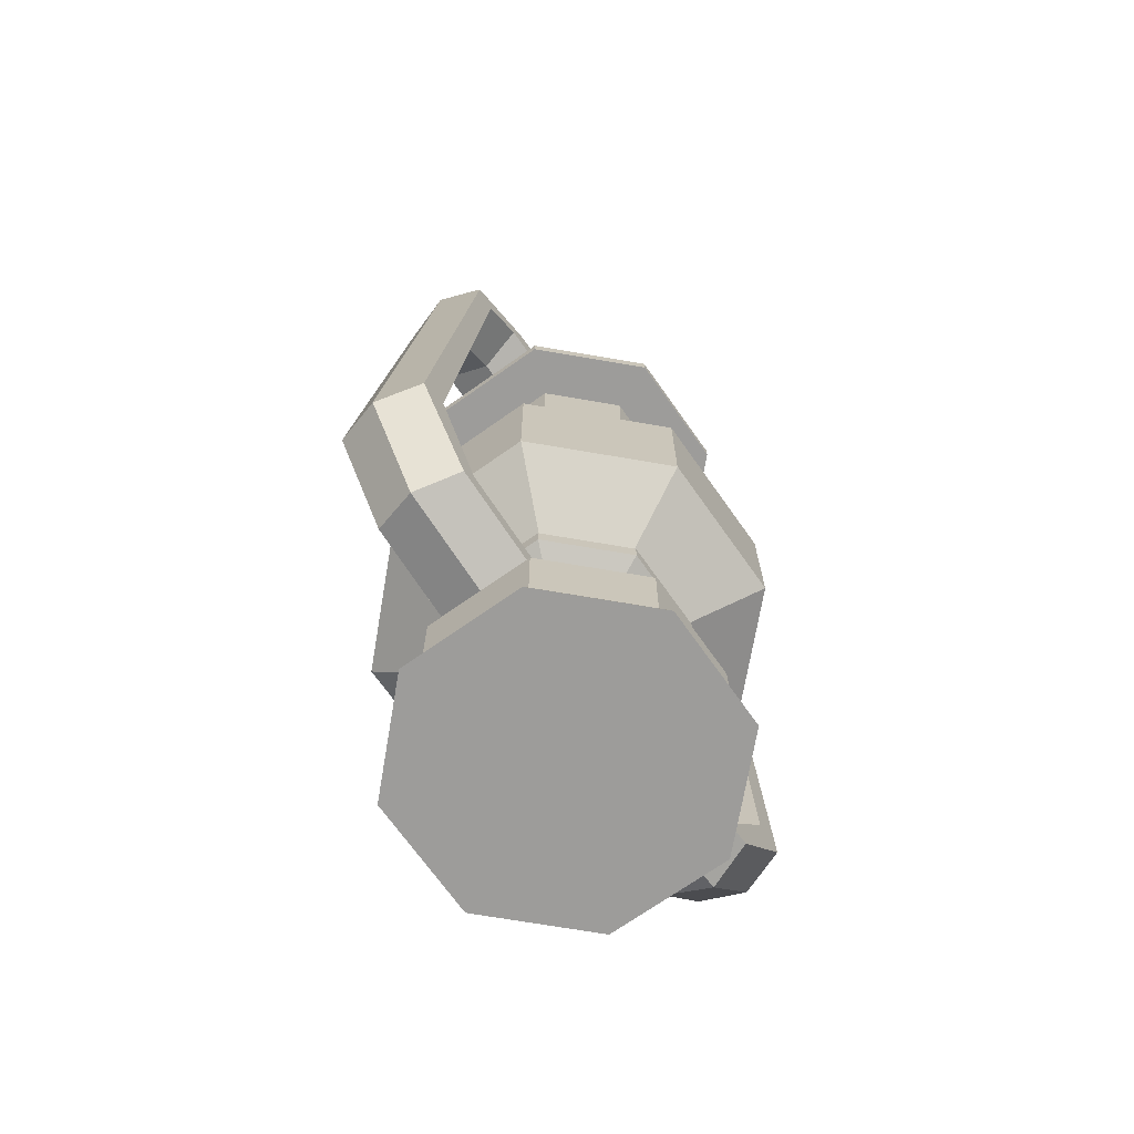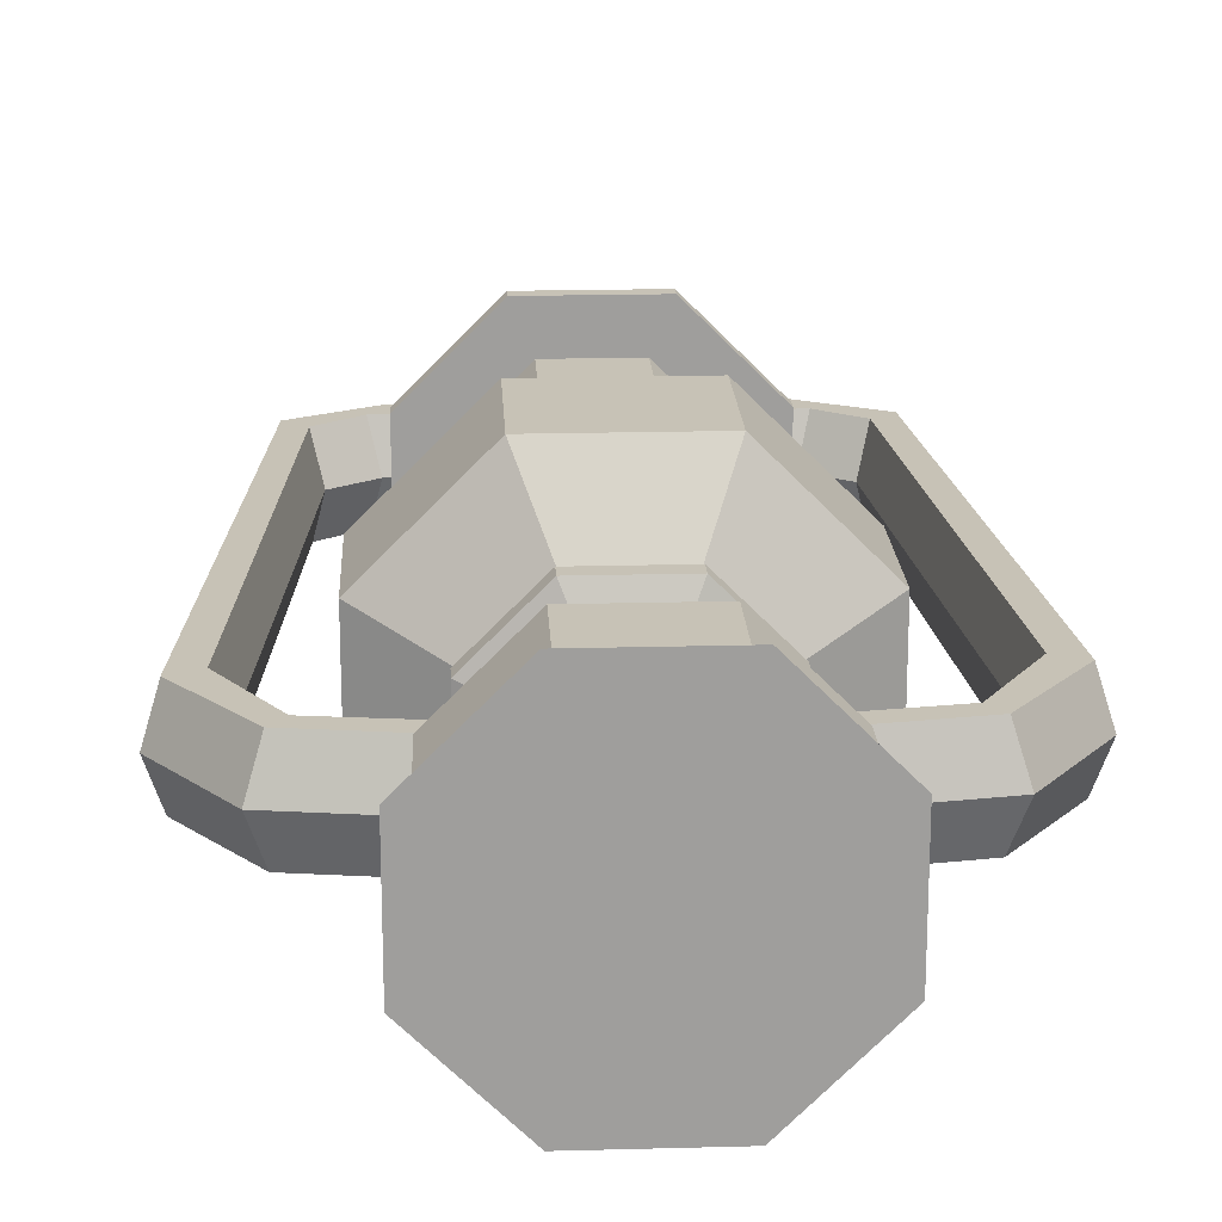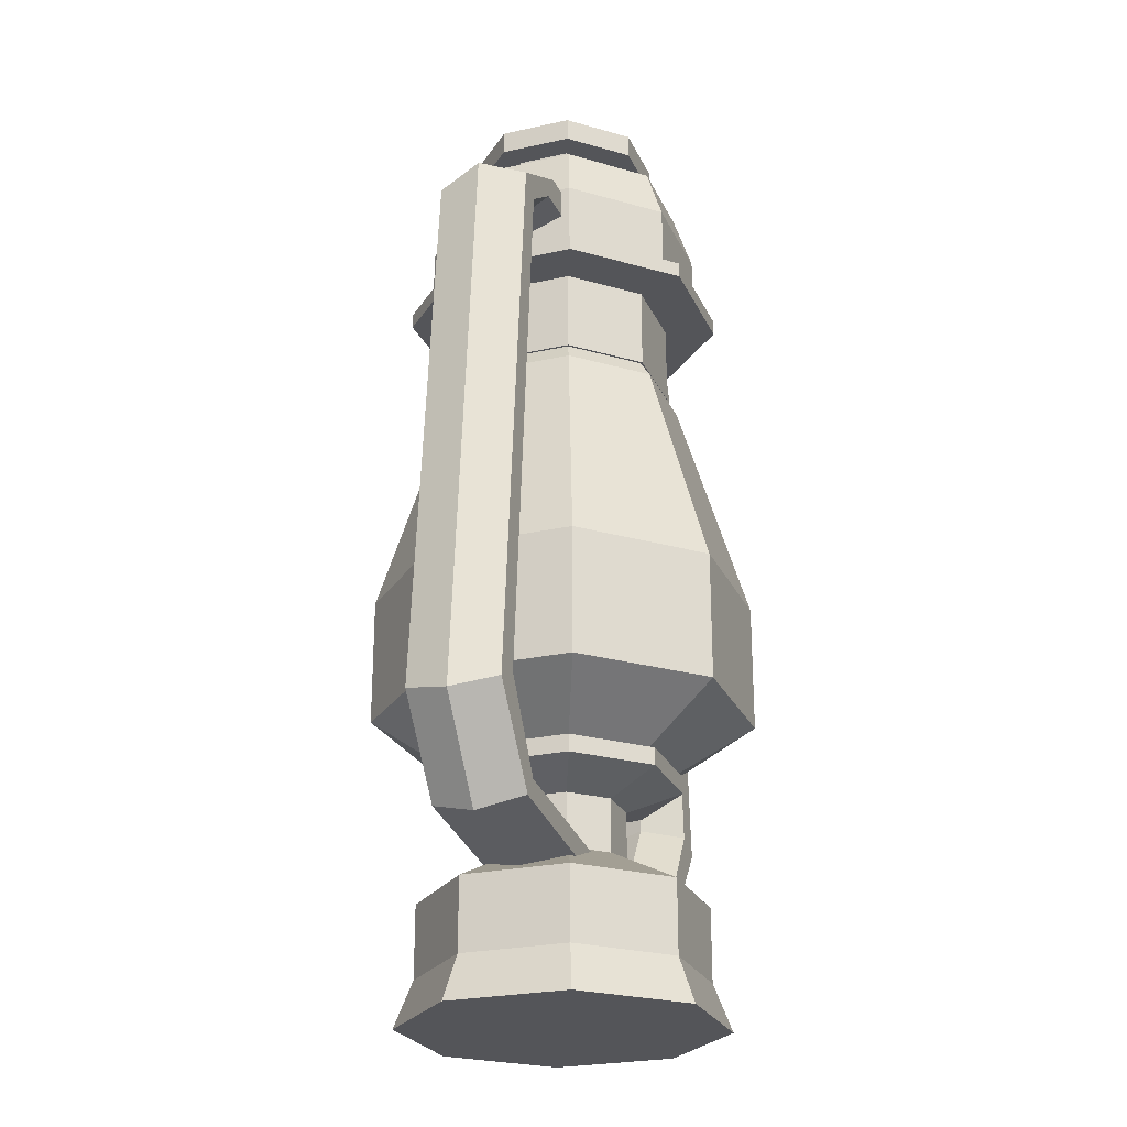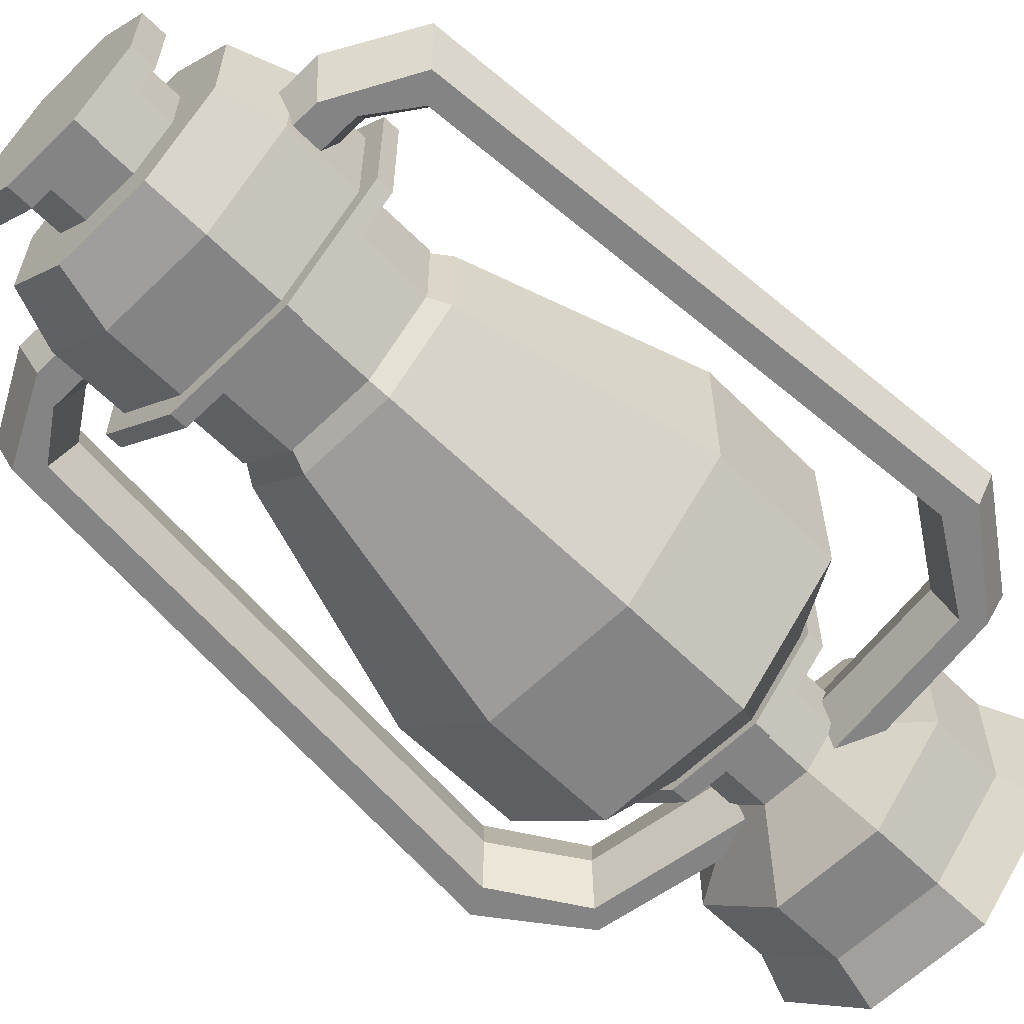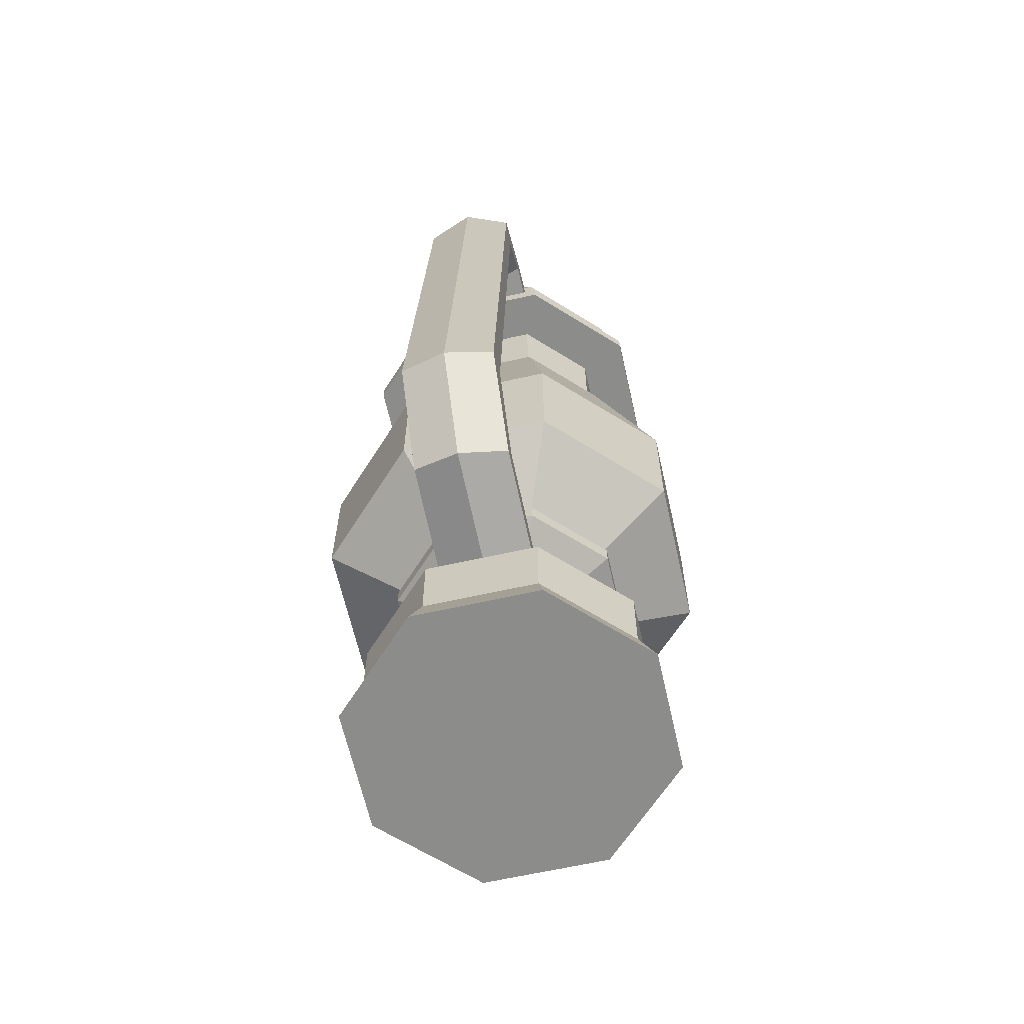
<metadata>
{"format":"obj","ext":"obj","renderer":"f3d","projection":"perspective","resolution":1024,"background":"white","views":[{"elev":-70.3,"azim":125.3,"up":"+Y"},{"elev":19.2,"azim":-2.9,"up":"+Z"},{"elev":-24.7,"azim":-70.0,"up":"+Y"},{"elev":-61.3,"azim":-135.3,"up":"+Z"},{"elev":-64.1,"azim":-77.3,"up":"+Y"}]}
</metadata>
<code>
v -1.618 7.448 2.623
v -12.5 9.133 2.623
v -0.417 8.6 2.623
v -11.72 10.22 2.623
v -0.417 8.6 -2.623
v -11.72 10.22 -2.623
v -1.618 7.448 -2.623
v -12.5 9.133 -2.623
v -16.3 14.22 -2.623
v -16.3 14.22 2.623
v -14.72 14.99 -2.623
v -14.72 14.99 2.623
v -13.46 46.18 -2.623
v -13.46 46.18 2.623
v -12.19 45.17 -2.623
v -12.19 45.17 2.623
v -8.975 48.55 -2.623
v -8.975 48.55 2.623
v -9.745 46.94 -2.623
v -9.745 46.94 2.623
v -5.631 48.55 -2.623
v -5.631 48.55 2.623
v -7.06 46.94 -2.623
v -7.06 46.94 2.623
v -1.815 6.567 -4.8e-05
v -13.29 8.356 -4.8e-05
v -17.09 13.67 -4.8e-05
v -14.25 46.96 -4.8e-05
v -9.764 49.43 -4.8e-05
v -6.421 49.43 -4.8e-05
v 6e-06 9.505 -4.8e-05
v -11.08 10.99 -4.8e-05
v -14.08 15.53 -4.8e-05
v -11.55 44.35 -4.8e-05
v -9.106 46.03 -4.8e-05
v -6.421 46.03 -4.8e-05
v 1.618 7.448 2.623
v 12.5 9.133 2.623
v 0.417 8.6 2.623
v 11.72 10.22 2.623
v 0.417 8.6 -2.623
v 11.72 10.22 -2.623
v 1.618 7.448 -2.623
v 12.5 9.133 -2.623
v 16.3 14.22 -2.623
v 16.3 14.22 2.623
v 14.72 14.99 -2.623
v 14.72 14.99 2.623
v 13.46 46.18 -2.623
v 13.46 46.18 2.623
v 12.19 45.17 -2.623
v 12.19 45.17 2.623
v 8.975 48.55 -2.623
v 8.975 48.55 2.623
v 9.745 46.94 -2.623
v 9.745 46.94 2.623
v 5.631 48.55 -2.623
v 5.631 48.55 2.623
v 7.06 46.94 -2.623
v 7.06 46.94 2.623
v 1.815 6.567 -4.8e-05
v 13.29 8.356 -4.8e-05
v 17.09 13.67 -4.8e-05
v 14.25 46.96 -4.8e-05
v 9.764 49.43 -4.8e-05
v 6.421 49.43 -4.8e-05
v 5e-06 9.505 -4.8e-05
v 11.08 10.99 -4.8e-05
v 14.08 15.53 -4.8e-05
v 11.55 44.35 -4.8e-05
v 9.106 46.03 -4.8e-05
v 6.421 46.03 -4.8e-05
v 3.532 0 -8.528
v -3.532 0 -8.528
v -8.527 0 -3.532
v -8.527 0 3.532
v -3.532 0 8.527
v 3.532 0 8.527
v 8.527 0 3.532
v 8.527 0 -3.532
v 2.598 14.59 -6.273
v -2.598 14.59 -6.273
v -6.273 14.59 -2.599
v -6.273 14.59 2.598
v -2.598 14.59 6.273
v 2.598 14.59 6.273
v 6.273 14.59 2.598
v 6.273 14.59 -2.599
v 5e-06 0 -0.000191
v -3.126 2.7 -7.546
v -7.546 2.7 -3.126
v -7.546 2.7 3.125
v -3.126 2.7 7.546
v 3.126 2.7 7.546
v 7.546 2.7 3.125
v 7.546 2.7 -3.126
v 3.126 2.7 -7.546
v 7.546 6.938 -3.126
v 7.546 6.938 3.125
v 3.126 6.938 7.546
v -3.126 6.938 7.546
v -7.546 6.938 3.125
v -7.546 6.938 -3.126
v -3.126 6.938 -7.546
v 3.126 6.938 -7.546
v 3.286 9.278 -1.361
v 3.286 9.278 1.361
v 1.361 9.278 3.285
v -1.361 9.278 3.285
v -3.286 9.278 1.361
v -3.286 9.278 -1.361
v -1.361 9.278 -3.286
v 1.361 9.278 -3.286
v 3.286 12.39 -1.361
v 3.286 12.39 1.361
v 1.361 12.39 3.285
v -1.361 12.39 3.285
v -3.286 12.39 1.361
v -3.286 12.39 -1.361
v -1.361 12.39 -3.286
v 1.361 12.39 -3.286
v 6.273 13.58 -2.599
v 6.273 13.58 2.598
v 2.598 13.58 6.273
v -2.598 13.58 6.273
v -6.273 13.58 2.598
v -6.273 13.58 -2.599
v -2.598 13.58 -6.273
v 2.598 13.58 -6.273
v 1.335 14.59 -3.222
v -1.335 14.59 -3.222
v -3.222 14.59 -1.335
v -3.222 14.59 1.334
v -1.335 14.59 3.222
v 1.335 14.59 3.222
v 3.222 14.59 1.334
v 3.222 14.59 -1.335
v 1.19 15.35 -2.872
v -1.19 15.35 -2.872
v -2.872 15.35 -1.19
v -2.872 15.35 1.189
v -1.19 15.35 2.872
v 1.19 15.35 2.872
v 2.872 15.35 1.189
v 2.872 15.35 -1.19
v 0.391 15.35 -0.9442
v -0.391 15.35 -0.9442
v -0.944 15.35 -0.3911
v -0.944 15.35 0.3908
v -0.391 15.35 0.9439
v 0.391 15.35 0.9439
v 0.944 15.35 0.3908
v 0.944 15.35 -0.3911
v 0.391 39.01 -0.9442
v -0.391 39.01 -0.9442
v -0.944 39.01 -0.3911
v -0.944 39.01 0.3908
v -0.391 39.01 0.9439
v 0.391 39.01 0.9439
v 0.944 39.01 0.3908
v 0.944 39.01 -0.3911
v 2.441 39.01 -5.893
v -2.441 39.01 -5.893
v -5.893 39.01 -2.441
v -5.893 39.01 2.441
v -2.441 39.01 5.893
v 2.441 39.01 5.893
v 5.893 39.01 2.441
v 5.893 39.01 -2.441
v 2.441 43.74 -5.893
v -2.441 43.74 -5.893
v -5.893 43.74 -2.441
v -5.893 43.74 2.441
v -2.441 43.74 5.893
v 2.441 43.74 5.893
v 5.893 43.74 2.441
v 5.893 43.74 -2.441
v 3.589 43.74 -8.665
v -3.589 43.74 -8.665
v -8.665 43.74 -3.589
v -8.665 43.74 3.589
v -3.589 43.74 8.665
v 3.589 43.74 8.665
v 8.665 43.74 3.589
v 8.665 43.74 -3.589
v 3.589 44.64 -8.665
v -3.589 44.64 -8.665
v -8.665 44.64 -3.589
v -8.665 44.64 3.589
v -3.589 44.64 8.665
v 3.589 44.64 8.665
v 8.665 44.64 3.589
v 8.665 44.64 -3.589
v 3.108 44.64 -7.504
v -3.108 44.64 -7.504
v -7.504 44.64 -3.108
v -7.504 44.64 3.108
v -3.108 44.64 7.504
v 3.108 44.64 7.504
v 7.504 44.64 3.108
v 7.504 44.64 -3.108
v 3.108 48.85 -7.504
v -3.108 48.85 -7.504
v -7.504 48.85 -3.108
v -7.504 48.85 3.108
v -3.108 48.85 7.504
v 3.108 48.85 7.504
v 7.504 48.85 3.108
v 7.504 48.85 -3.108
v 2.68 52.03 -6.47
v -2.68 52.03 -6.47
v -6.47 52.03 -2.68
v -6.47 52.03 2.68
v -2.68 52.03 6.47
v 2.68 52.03 6.47
v 6.47 52.03 2.68
v 6.47 52.03 -2.68
v 1.513 52.03 -3.652
v -1.513 52.03 -3.652
v -3.652 52.03 -1.512
v -3.652 52.03 1.512
v -1.513 52.03 3.652
v 1.513 52.03 3.652
v 3.652 52.03 1.512
v 3.652 52.03 -1.512
v 1.513 54.24 -3.652
v -1.513 54.24 -3.652
v -3.652 54.24 -1.512
v -3.652 54.24 1.512
v -1.513 54.24 3.652
v 1.513 54.24 3.652
v 3.652 54.24 1.512
v 3.652 54.24 -1.512
v 2.115 54.24 -5.107
v -2.115 54.24 -5.107
v -5.107 54.24 -2.115
v -5.107 54.24 2.115
v -2.115 54.24 5.107
v 2.115 54.24 5.107
v 5.107 54.24 2.115
v 5.107 54.24 -2.115
v 2.115 55.63 -5.107
v -2.115 55.63 -5.107
v 6e-06 55.63 -4.8e-05
v -5.107 55.63 -2.115
v -5.107 55.63 2.115
v -2.115 55.63 5.107
v 2.115 55.63 5.107
v 5.107 55.63 2.115
v 5.107 55.63 -2.115
f 1 3 4 2
f 31 5 6 32
f 5 7 8 6
f 25 1 2 26
f 2 10 27 26
f 8 9 11 6
f 6 11 33 32
f 4 12 10 2
f 10 14 28 27
f 9 13 15 11
f 11 15 34 33
f 12 16 14 10
f 14 18 29 28
f 13 17 19 15
f 15 19 35 34
f 16 20 18 14
f 18 22 30 29
f 17 21 23 19
f 19 23 36 35
f 20 24 22 18
f 7 25 26 8
f 27 9 8 26
f 28 13 9 27
f 29 17 13 28
f 30 21 17 29
f 3 31 32 4
f 33 12 4 32
f 34 16 12 33
f 35 20 16 34
f 36 24 20 35
f 37 38 40 39
f 67 68 42 41
f 41 42 44 43
f 61 62 38 37
f 38 62 63 46
f 44 42 47 45
f 42 68 69 47
f 40 38 46 48
f 46 63 64 50
f 45 47 51 49
f 47 69 70 51
f 48 46 50 52
f 50 64 65 54
f 49 51 55 53
f 51 70 71 55
f 52 50 54 56
f 54 65 66 58
f 53 55 59 57
f 55 71 72 59
f 56 54 58 60
f 43 44 62 61
f 63 62 44 45
f 64 63 45 49
f 65 64 49 53
f 66 65 53 57
f 39 40 68 67
f 69 68 40 48
f 70 69 48 52
f 71 70 52 56
f 72 71 56 60
f 97 90 104 105
f 90 91 103 104
f 91 92 102 103
f 92 93 101 102
f 93 94 100 101
f 94 95 99 100
f 95 96 98 99
f 96 97 105 98
f 74 73 89
f 75 74 89
f 76 75 89
f 77 76 89
f 78 77 89
f 79 78 89
f 80 79 89
f 73 80 89
f 242 243 244
f 243 245 244
f 245 246 244
f 246 247 244
f 247 248 244
f 248 249 244
f 249 250 244
f 250 242 244
f 74 75 91 90
f 75 76 92 91
f 76 77 93 92
f 77 78 94 93
f 78 79 95 94
f 79 80 96 95
f 80 73 97 96
f 73 74 90 97
f 99 98 106 107
f 100 99 107 108
f 101 100 108 109
f 102 101 109 110
f 103 102 110 111
f 104 103 111 112
f 105 104 112 113
f 98 105 113 106
f 107 106 114 115
f 108 107 115 116
f 109 108 116 117
f 110 109 117 118
f 111 110 118 119
f 112 111 119 120
f 113 112 120 121
f 106 113 121 114
f 115 114 122 123
f 116 115 123 124
f 117 116 124 125
f 118 117 125 126
f 119 118 126 127
f 120 119 127 128
f 121 120 128 129
f 114 121 129 122
f 123 122 88 87
f 124 123 87 86
f 125 124 86 85
f 126 125 85 84
f 127 126 84 83
f 128 127 83 82
f 129 128 82 81
f 122 129 81 88
f 81 82 131 130
f 82 83 132 131
f 83 84 133 132
f 84 85 134 133
f 85 86 135 134
f 86 87 136 135
f 87 88 137 136
f 88 81 130 137
f 130 131 139 138
f 131 132 140 139
f 132 133 141 140
f 133 134 142 141
f 134 135 143 142
f 135 136 144 143
f 136 137 145 144
f 137 130 138 145
f 138 139 147 146
f 139 140 148 147
f 140 141 149 148
f 141 142 150 149
f 142 143 151 150
f 143 144 152 151
f 144 145 153 152
f 145 138 146 153
f 146 147 155 154
f 147 148 156 155
f 148 149 157 156
f 149 150 158 157
f 150 151 159 158
f 151 152 160 159
f 152 153 161 160
f 153 146 154 161
f 154 155 163 162
f 155 156 164 163
f 156 157 165 164
f 157 158 166 165
f 158 159 167 166
f 159 160 168 167
f 160 161 169 168
f 161 154 162 169
f 162 163 171 170
f 163 164 172 171
f 164 165 173 172
f 165 166 174 173
f 166 167 175 174
f 167 168 176 175
f 168 169 177 176
f 169 162 170 177
f 170 171 179 178
f 171 172 180 179
f 172 173 181 180
f 173 174 182 181
f 174 175 183 182
f 175 176 184 183
f 176 177 185 184
f 177 170 178 185
f 178 179 187 186
f 179 180 188 187
f 180 181 189 188
f 181 182 190 189
f 182 183 191 190
f 183 184 192 191
f 184 185 193 192
f 185 178 186 193
f 186 187 195 194
f 187 188 196 195
f 188 189 197 196
f 189 190 198 197
f 190 191 199 198
f 191 192 200 199
f 192 193 201 200
f 193 186 194 201
f 194 195 203 202
f 195 196 204 203
f 196 197 205 204
f 197 198 206 205
f 198 199 207 206
f 199 200 208 207
f 200 201 209 208
f 201 194 202 209
f 202 203 211 210
f 203 204 212 211
f 204 205 213 212
f 205 206 214 213
f 206 207 215 214
f 207 208 216 215
f 208 209 217 216
f 209 202 210 217
f 210 211 219 218
f 211 212 220 219
f 212 213 221 220
f 213 214 222 221
f 214 215 223 222
f 215 216 224 223
f 216 217 225 224
f 217 210 218 225
f 218 219 227 226
f 219 220 228 227
f 220 221 229 228
f 221 222 230 229
f 222 223 231 230
f 223 224 232 231
f 224 225 233 232
f 225 218 226 233
f 226 227 235 234
f 227 228 236 235
f 228 229 237 236
f 229 230 238 237
f 230 231 239 238
f 231 232 240 239
f 232 233 241 240
f 233 226 234 241
f 234 235 243 242
f 235 236 245 243
f 236 237 246 245
f 237 238 247 246
f 238 239 248 247
f 239 240 249 248
f 240 241 250 249
f 241 234 242 250
v 2.384 14.59 -5.756
v -2.384 14.59 -5.756
v -5.756 14.59 -2.384
v -5.756 14.59 2.384
v -2.384 14.59 5.756
v 2.384 14.59 5.756
v 5.756 14.59 2.384
v 5.756 14.59 -2.384
v 2.384 39.01 -5.756
v -2.384 39.01 -5.756
v -5.756 39.01 -2.384
v -5.756 39.01 2.384
v -2.384 39.01 5.756
v 2.384 39.01 5.756
v 5.756 39.01 2.384
v 5.756 39.01 -2.384
v -6.402 37.99 -2.652
v -6.402 37.99 2.652
v -2.652 37.99 6.402
v 2.652 37.99 6.402
v 6.402 37.99 2.652
v 6.402 37.99 -2.652
v 2.652 37.99 -6.402
v -2.652 37.99 -6.402
v -10.19 17.59 -4.219
v -10.19 17.59 4.219
v -4.219 17.59 10.19
v 4.219 17.59 10.19
v 10.19 17.59 4.219
v 10.19 17.59 -4.219
v 4.219 17.59 -10.19
v -4.219 17.59 -10.19
v 4.219 24.98 -10.19
v 10.19 24.98 -4.219
v 10.19 24.98 4.219
v 4.219 24.98 10.19
v -4.219 24.98 10.19
v -10.19 24.98 4.219
v -10.19 24.98 -4.219
v -4.219 24.98 -10.19
f 273 274 260 259
f 274 267 261 260
f 267 268 262 261
f 268 269 263 262
f 269 270 264 263
f 270 271 265 264
f 271 272 266 265
f 272 273 259 266
f 275 276 288 289
f 276 277 287 288
f 277 278 286 287
f 278 279 285 286
f 279 280 284 285
f 280 281 283 284
f 281 282 290 283
f 282 275 289 290
f 253 254 276 275
f 254 255 277 276
f 255 256 278 277
f 256 257 279 278
f 257 258 280 279
f 258 251 281 280
f 251 252 282 281
f 252 253 275 282
f 284 283 273 272
f 285 284 272 271
f 286 285 271 270
f 287 286 270 269
f 288 287 269 268
f 289 288 268 267
f 290 289 267 274
f 283 290 274 273

</code>
